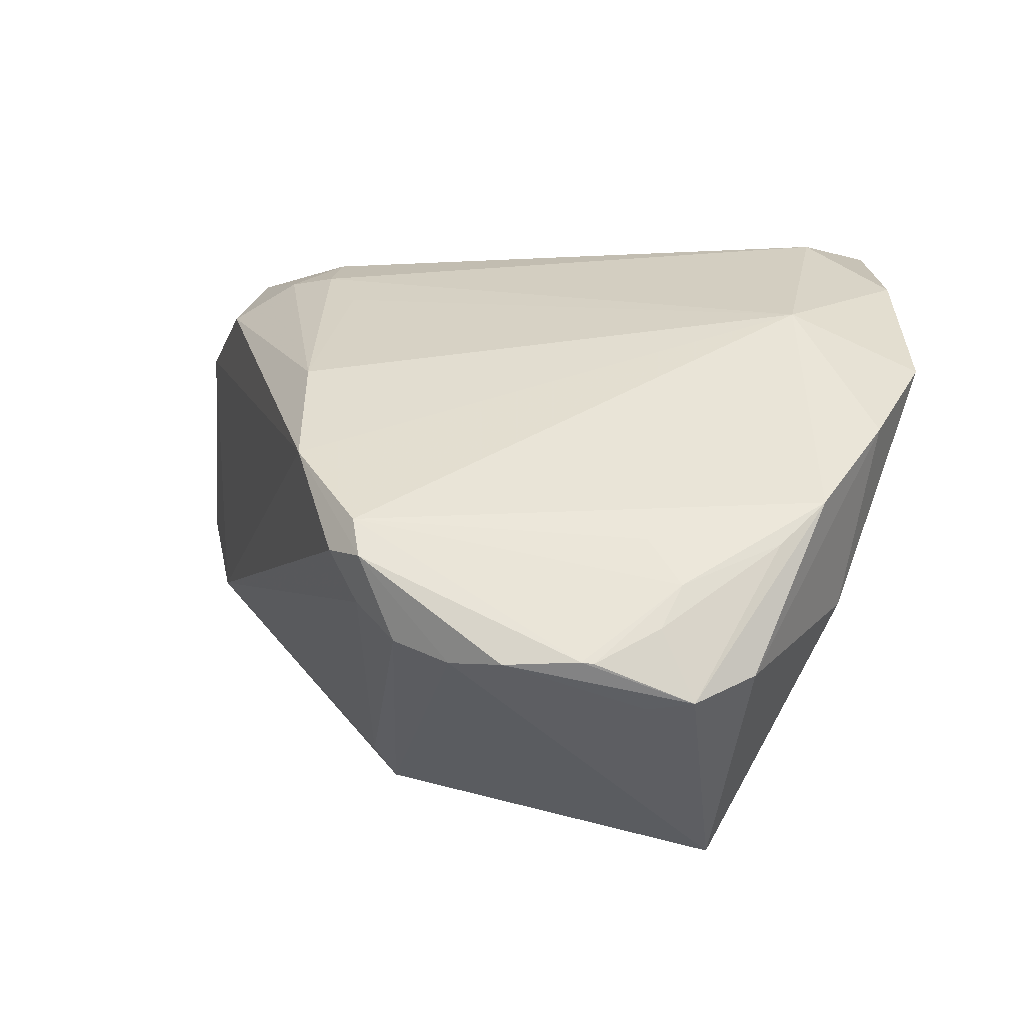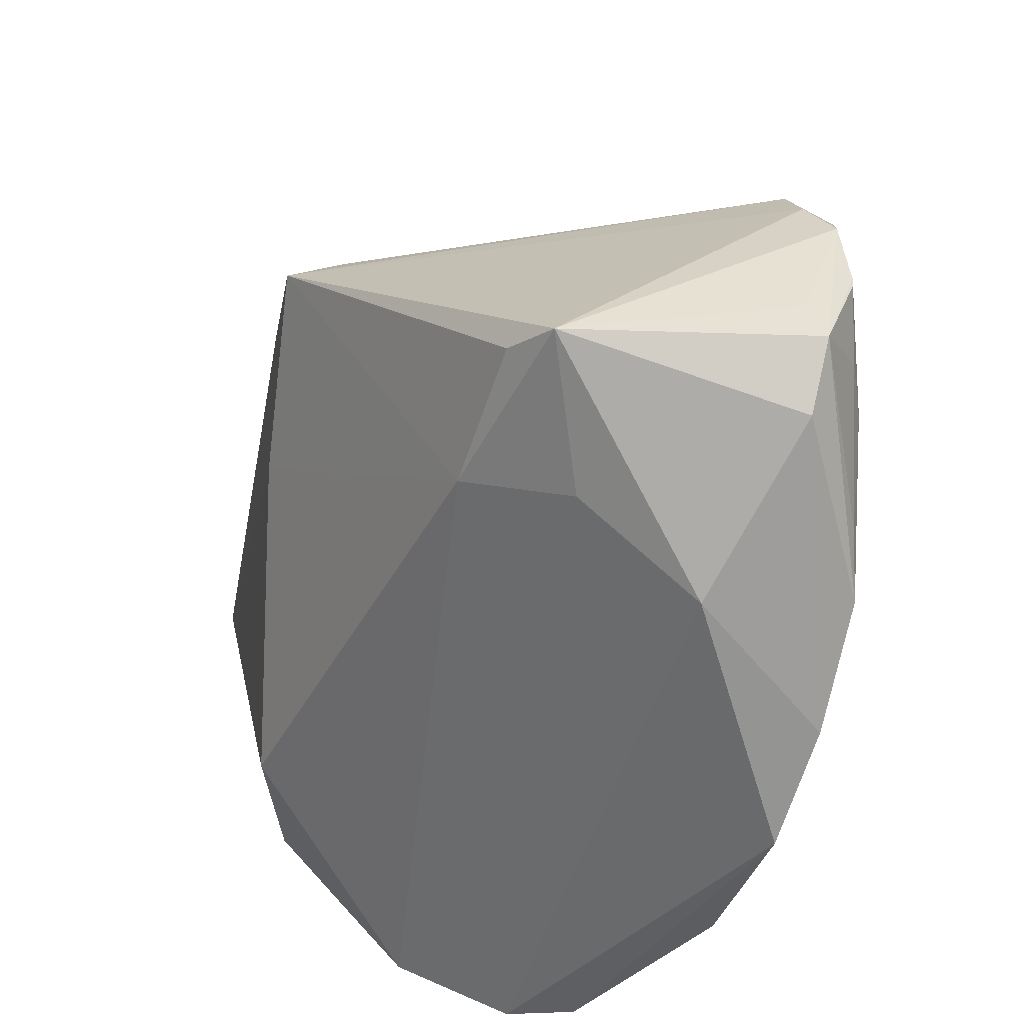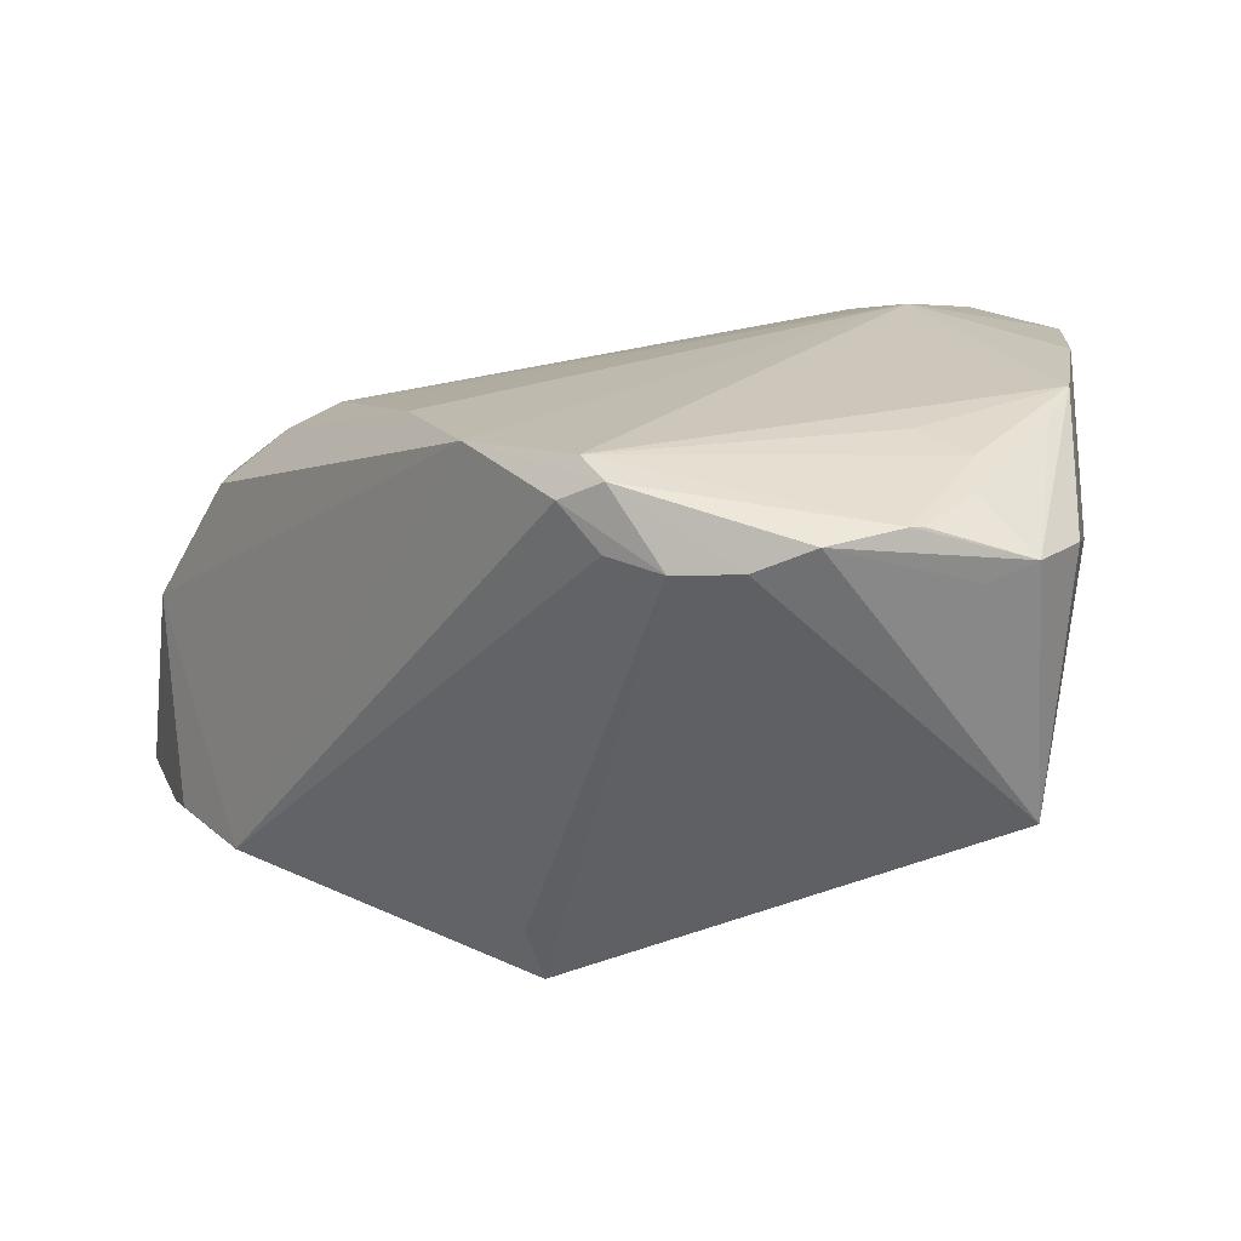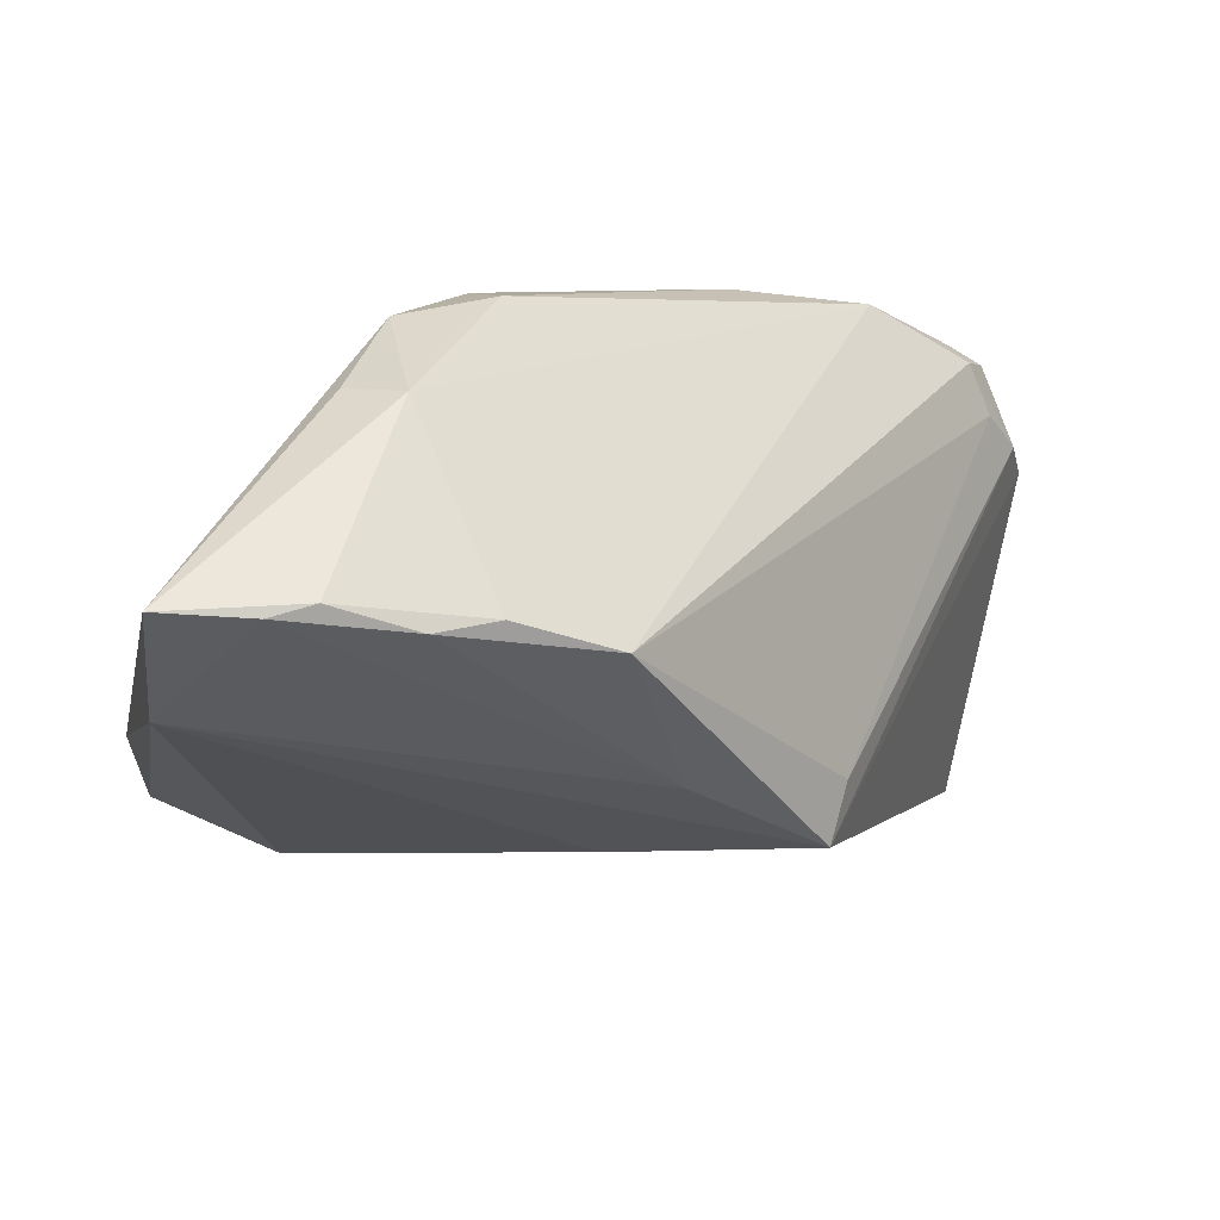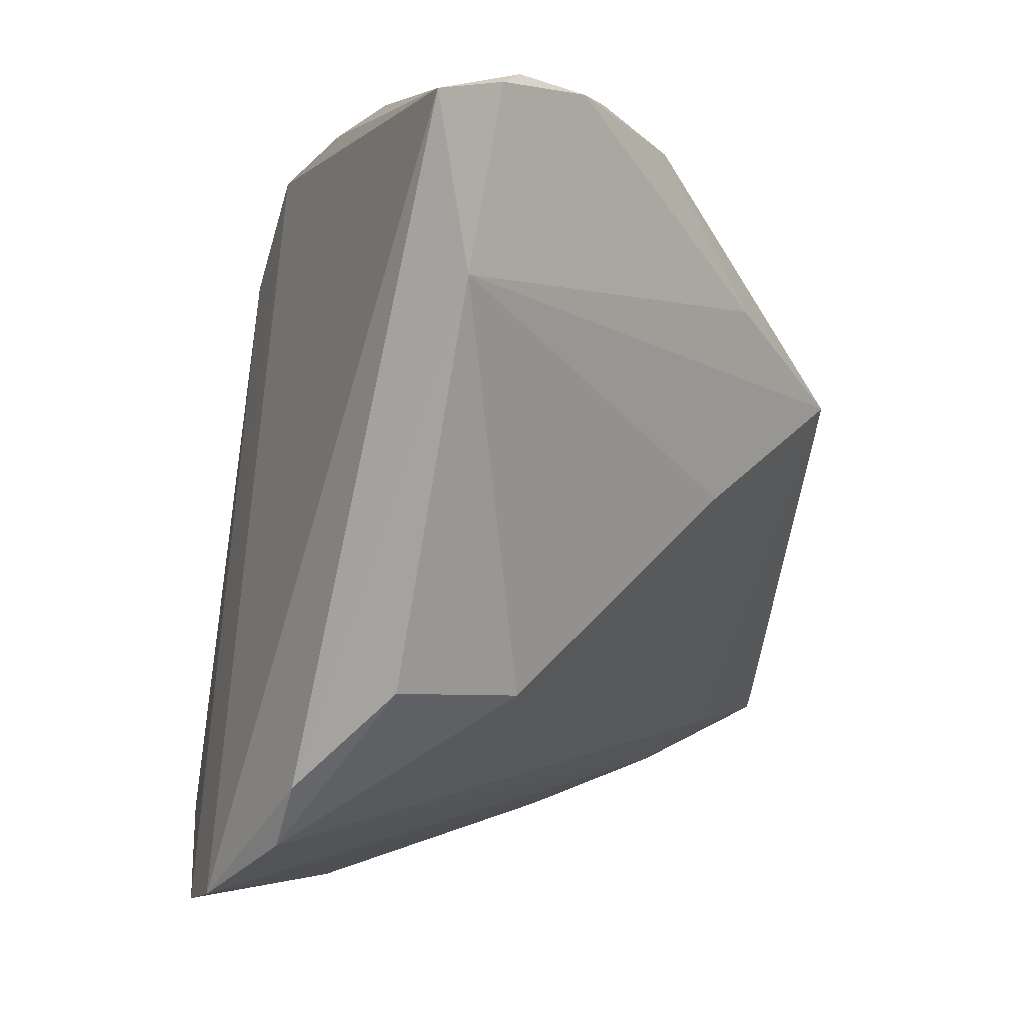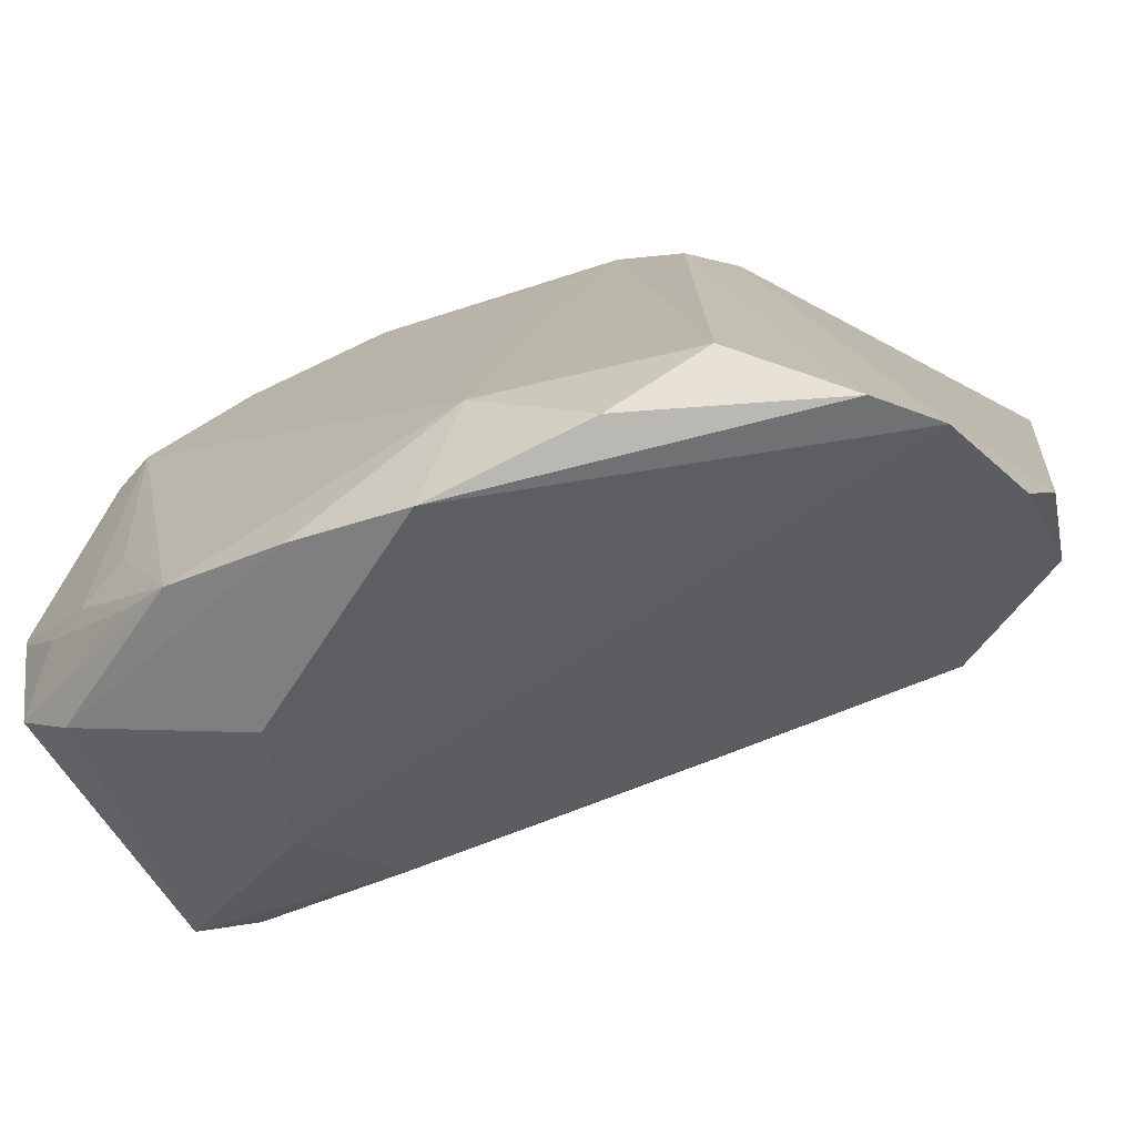
<metadata>
{"format":"obj","ext":"obj","renderer":"f3d","projection":"perspective","resolution":1024,"background":"white","views":[{"elev":43.3,"azim":-81.2,"up":"+Z"},{"elev":-51.2,"azim":-101.2,"up":"+Y"},{"elev":21.5,"azim":-102.7,"up":"+Z"},{"elev":-26.8,"azim":168.6,"up":"+Z"},{"elev":5.2,"azim":126.2,"up":"+Y"},{"elev":-68.0,"azim":30.3,"up":"+Y"}]}
</metadata>
<code>
v 0.02824 0.0517 -0.03104
v 0.007695 -0.03659 0.03424
v -0.0488 -0.03673 0.02413
v -0.04004 0.0132 0.03424
v -0.03503 -0.0381 0.03276
v 0.05363 0.0311 -0.0335
v 0.03759 0.04753 -0.001948
v -0.04314 -0.02709 0.03223
v -0.04477 0.01163 0.03283
v -0.002826 0.02668 -0.0341
v -0.02842 -0.0429 0.03424
v -0.02382 0.01635 -0.02694
v -0.0222 0.0138 -0.03424
v -0.05457 -0.01807 0.02919
v 0.05315 -0.03463 -0.005069
v -0.04529 0.0121 0.02536
v -0.05015 0.00668 0.02453
v -0.01337 -0.04897 0.03377
v 0.001166 -0.05338 0.03186
v -0.0534 -0.0006312 0.02525
v -0.03748 -0.02223 0.03366
v 0.03297 -0.03761 0.02692
v -0.05545 -0.007342 0.02822
v 0.007056 0.04594 -0.02834
v 0.04439 -0.04588 0.017
v -0.00912 0.02584 0.03026
v -0.02753 -0.04612 0.01623
v 0.04988 -0.04308 0.00915
v -0.04167 0.01598 0.03016
v -0.04875 -0.02527 0.03026
v 0.05217 -0.01529 -0.02222
v 0.03104 0.05156 -0.003962
v 0.001742 0.003531 -0.03265
v 0.02061 0.05111 -0.02845
v 0.02301 0.03578 0.01908
v 0.03893 0.05338 -0.02959
v -0.05209 -0.03287 -0.005584
v 0.05545 -0.02697 -0.009558
v 0.05545 0.05073 -0.03087
v 0.02818 0.02962 0.0192
v 0.01321 0.02456 0.02519
v 0.02069 0.0443 0.01349
v -0.05515 -0.0301 0.02496
v -0.0271 0.02295 0.0323
v -0.03406 -0.03865 0.0006443
v 0.02052 0.0295 0.02274
v -0.05497 -0.02451 0.02286
v 0.02113 -0.0492 0.02961
v -0.02777 -0.03106 -0.01194
v -0.05466 -0.01659 0.02932
v 0.03238 0.04246 0.0106
v 0.0365 -0.01709 -0.02743
v 0.04414 0.0521 -0.03118
v -0.04619 -0.02957 -0.009741
f 3 11 43
f 43 37 3
f 44 2 26
f 26 42 44
f 19 2 18
f 18 2 11
f 11 3 18
f 43 11 5
f 11 8 5
f 21 8 11
f 37 49 45
f 47 37 43
f 43 5 30
f 30 5 8
f 6 53 39
f 44 42 32
f 40 46 22
f 22 46 2
f 15 49 52
f 15 45 49
f 28 45 15
f 37 45 27
f 27 28 19
f 27 45 28
f 19 18 27
f 27 3 37
f 27 18 3
f 8 50 14
f 14 30 8
f 14 50 43
f 43 30 14
f 44 32 24
f 54 49 37
f 37 13 54
f 54 13 49
f 52 49 33
f 49 13 33
f 33 6 52
f 13 6 33
f 50 9 23
f 37 47 23
f 43 50 23
f 23 47 43
f 29 16 17
f 17 9 29
f 29 24 16
f 29 9 44
f 44 24 29
f 4 50 8
f 4 9 50
f 8 21 4
f 4 21 11
f 11 2 4
f 4 2 44
f 44 9 4
f 39 32 7
f 41 26 2
f 2 46 41
f 41 46 26
f 42 26 35
f 26 46 35
f 35 46 40
f 48 2 19
f 48 22 2
f 52 6 31
f 31 15 52
f 16 24 12
f 12 24 13
f 17 16 12
f 12 13 17
f 20 9 17
f 20 23 9
f 37 23 20
f 20 13 37
f 17 13 20
f 51 32 42
f 51 7 32
f 42 35 51
f 51 35 40
f 39 7 51
f 51 28 39
f 22 48 25
f 40 22 25
f 19 28 25
f 25 48 19
f 25 51 40
f 28 51 25
f 15 31 38
f 39 28 38
f 28 15 38
f 38 6 39
f 38 31 6
f 13 24 10
f 24 1 10
f 10 6 13
f 53 6 10
f 10 1 53
f 53 1 36
f 39 53 36
f 36 32 39
f 34 24 32
f 34 1 24
f 32 36 34
f 34 36 1

</code>
